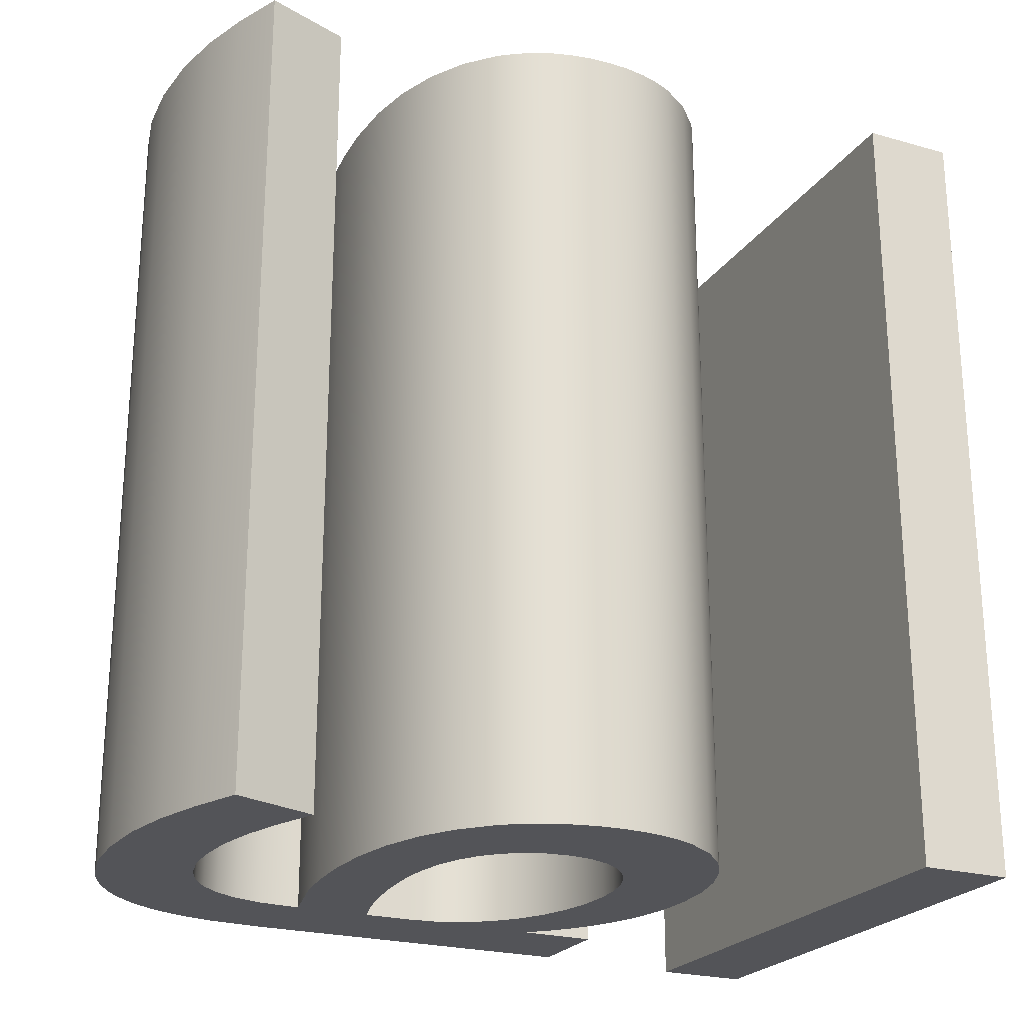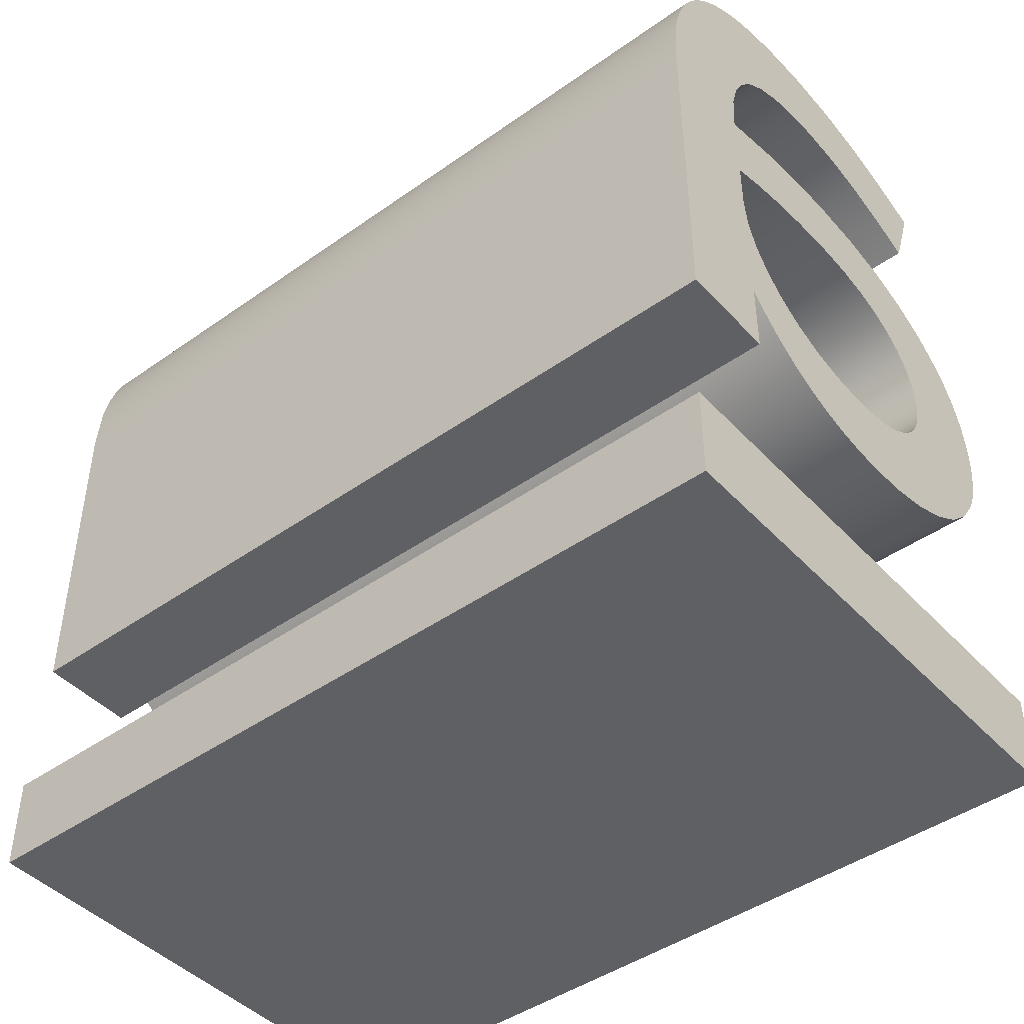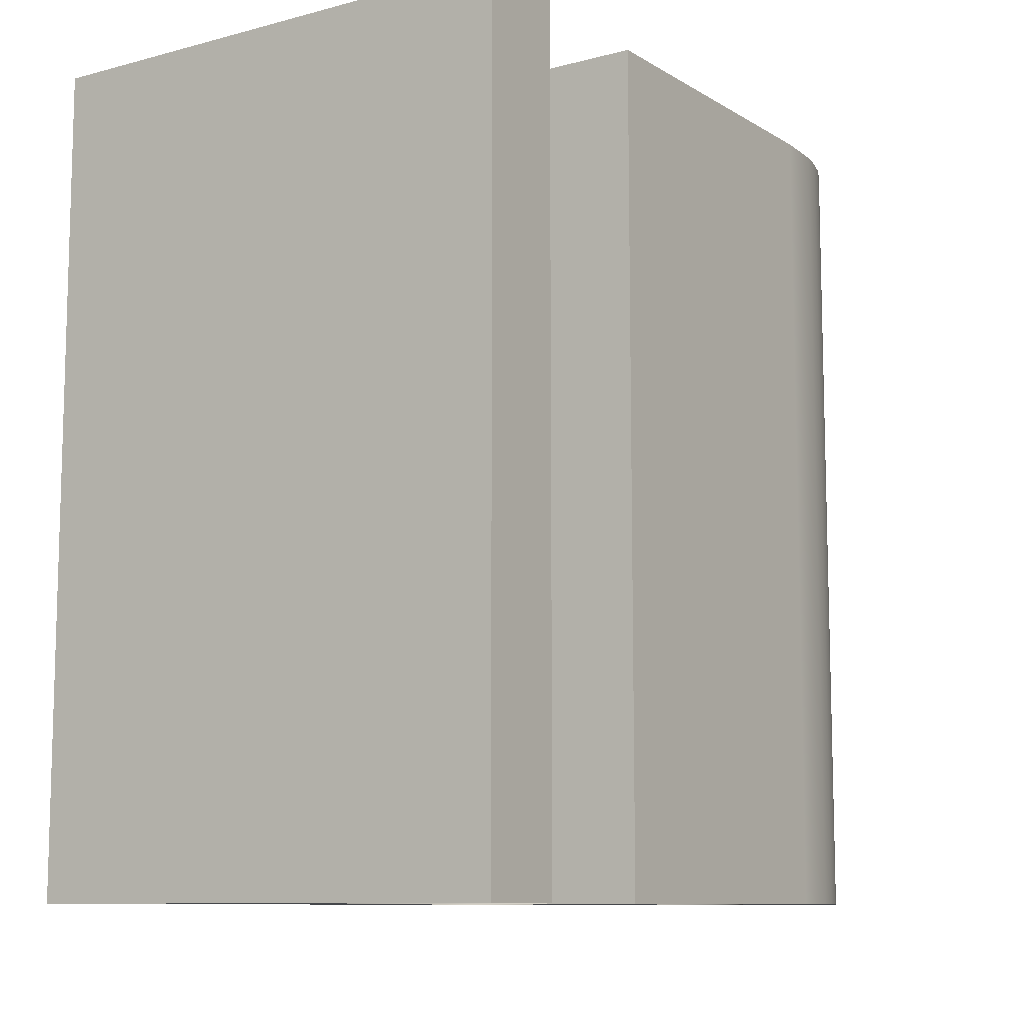
<metadata>
{"format":"obj","ext":"obj","renderer":"f3d","projection":"perspective","resolution":1024,"background":"white","views":[{"elev":-23.5,"azim":-115.4,"up":"+Z"},{"elev":-44.7,"azim":129.5,"up":"+Y"},{"elev":-9.8,"azim":34.2,"up":"+Z"}]}
</metadata>
<code>
v 1.842 21.92 0
v 1.842 21.92 15
v 1.842 21.92 30
v 1.842 25.31 0
v 1.842 25.31 15
v 1.842 25.31 30
v 11.2 21.92 0
v 11.2 21.92 30
v 11.2 25.31 0
v 11.2 25.31 30
v 20.56 21.92 0
v 20.56 21.92 15
v 20.56 21.92 30
v 20.56 25.31 0
v 20.56 25.31 15
v 20.56 25.31 30
f 4 9 7 1
f 11 7 9 14
f 12 7 11
f 12 13 8
f 2 7 12
f 12 8 2
f 2 8 3
f 1 7 2
f 15 12 11 14
f 16 13 12 15
f 5 9 4
f 5 6 10
f 15 9 5
f 5 10 15
f 15 10 16
f 14 9 15
f 2 5 4 1
f 3 6 5 2
f 6 3 8 10
f 13 16 10 8
v 2.058 37.04 0
v 2.058 37.04 30
v 2.1 37.84 0
v 2.1 37.84 30
v 2.103 36.24 0
v 2.103 36.24 30
v 2.223 38.59 0
v 2.223 38.59 30
v 2.233 35.5 0
v 2.233 35.5 30
v 2.425 39.3 0
v 2.425 39.3 30
v 2.442 34.81 0
v 2.442 34.81 30
v 2.703 39.95 0
v 2.703 39.95 30
v 2.725 34.16 0
v 2.725 34.16 30
v 3.053 40.56 0
v 3.053 40.56 30
v 3.474 41.11 0
v 3.474 41.11 30
v 3.489 33.04 0
v 3.489 33.04 30
v 3.786 49.93 0
v 3.786 49.93 15
v 3.786 49.93 30
v 3.786 49.93 0
v 3.786 49.93 30
v 3.786 49.93 0
v 3.786 49.93 30
v 3.787 49.93 0
v 3.787 49.93 30
v 3.789 49.92 0
v 3.789 49.92 30
v 3.798 49.9 0
v 3.798 49.9 30
v 3.832 49.8 0
v 3.832 49.8 30
v 3.955 49.46 0
v 3.955 49.46 30
v 4.326 48.42 0
v 4.326 48.42 30
v 4.479 32.12 0
v 4.479 32.12 30
v 4.515 42.07 0
v 4.515 42.07 30
v 4.697 47.38 0
v 4.697 47.38 30
v 4.82 47.04 0
v 4.82 47.04 30
v 4.854 46.94 0
v 4.854 46.94 30
v 4.863 46.92 0
v 4.863 46.92 30
v 4.865 46.91 0
v 4.865 46.91 30
v 4.866 46.91 0
v 4.866 46.91 30
v 4.866 46.91 0
v 4.866 46.91 15
v 4.866 46.91 30
v 4.866 46.91 0
v 4.866 46.91 30
v 5.586 50.67 0
v 5.586 50.67 30
v 5.648 31.4 0
v 5.648 31.4 30
v 5.802 37.19 0
v 5.802 37.19 30
v 5.802 42.83 0
v 5.802 42.83 30
v 5.892 38.01 0
v 5.892 38.01 30
v 5.897 36.35 0
v 5.897 36.35 30
v 6.16 38.77 0
v 6.16 38.77 30
v 6.168 35.61 0
v 6.168 35.61 30
v 6.401 47.55 0
v 6.401 47.55 30
v 6.596 34.98 0
v 6.596 34.98 30
v 6.6 39.43 0
v 6.6 39.43 30
v 6.949 30.9 0
v 6.949 30.9 30
v 7.161 34.46 0
v 7.161 34.46 30
v 7.165 33.37 0
v 7.165 33.37 30
v 7.165 42.66 0
v 7.165 42.66 30
v 7.165 48.85 0
v 7.165 48.85 30
v 7.206 39.99 0
v 7.206 39.99 30
v 7.313 43.37 0
v 7.313 43.37 30
v 7.386 51.24 0
v 7.386 51.24 30
v 7.845 34.05 0
v 7.845 34.05 30
v 7.908 48.05 0
v 7.908 48.05 30
v 7.975 40.45 0
v 7.975 40.45 30
v 8.336 30.59 0
v 8.336 30.59 30
v 8.627 33.75 0
v 8.627 33.75 30
v 8.901 40.79 0
v 8.901 40.79 30
v 9.025 43.7 0
v 9.025 43.7 30
v 9.295 51.6 0
v 9.295 51.6 30
v 9.443 48.37 0
v 9.443 48.37 30
v 9.489 33.57 0
v 9.489 33.57 30
v 9.763 30.49 0
v 9.763 30.49 30
v 9.978 41 0
v 9.978 41 30
v 10.41 33.51 0
v 10.41 33.51 30
v 10.86 30.55 0
v 10.86 30.55 30
v 10.91 43.81 0
v 10.91 43.81 30
v 11.06 48.49 0
v 11.06 48.49 30
v 11.2 41.07 0
v 11.2 41.07 30
v 11.42 51.73 0
v 11.42 51.73 30
v 11.65 33.61 0
v 11.65 33.61 30
v 11.9 30.71 0
v 11.9 30.71 30
v 12.31 48.41 0
v 12.31 48.41 30
v 12.45 33.37 0
v 12.45 33.37 30
v 12.45 42.66 0
v 12.45 42.66 30
v 12.45 48.85 0
v 12.45 48.85 30
v 12.62 43.75 0
v 12.62 43.75 30
v 12.82 33.88 0
v 12.82 33.88 30
v 12.83 41.01 0
v 12.83 41.01 30
v 12.86 30.98 0
v 12.86 30.98 30
v 13.41 51.6 0
v 13.41 51.6 30
v 13.42 48.16 0
v 13.42 48.16 30
v 13.76 31.34 0
v 13.76 31.34 30
v 13.88 34.31 0
v 13.88 34.31 30
v 14.12 43.58 0
v 14.12 43.58 30
v 14.26 40.84 0
v 14.26 40.84 30
v 14.39 47.75 0
v 14.39 47.75 30
v 14.59 31.8 0
v 14.59 31.8 30
v 14.81 34.9 0
v 14.81 34.9 30
v 15.1 42.66 0
v 15.1 42.66 30
v 15.1 48.85 0
v 15.1 48.85 30
v 15.16 51.2 0
v 15.16 51.2 30
v 15.19 47.18 0
v 15.19 47.18 30
v 15.35 32.34 0
v 15.35 32.34 30
v 15.54 40.59 0
v 15.54 40.59 30
v 15.59 35.63 0
v 15.59 35.63 30
v 15.83 46.45 0
v 15.83 46.45 30
v 15.94 50.9 0
v 15.94 50.9 30
v 16.05 32.96 0
v 16.05 32.96 30
v 16.17 36.49 0
v 16.17 36.49 30
v 16.29 45.57 0
v 16.29 45.57 30
v 16.54 37.47 0
v 16.54 37.47 30
v 16.58 44.55 0
v 16.58 44.55 30
v 16.67 50.53 0
v 16.67 50.53 30
v 16.68 30.92 0
v 16.68 30.92 15
v 16.68 30.92 30
v 16.68 30.92 0
v 16.68 30.92 30
v 16.68 30.92 0
v 16.68 30.92 30
v 16.68 30.92 0
v 16.68 30.92 30
v 16.68 30.93 0
v 16.68 30.93 30
v 16.68 30.95 0
v 16.68 30.95 30
v 16.68 31.04 0
v 16.68 31.04 30
v 16.68 31.35 0
v 16.68 31.35 30
v 16.68 32.29 0
v 16.68 32.29 30
v 16.68 33.23 0
v 16.68 33.23 30
v 16.68 33.54 0
v 16.68 33.54 30
v 16.68 33.63 0
v 16.68 33.63 30
v 16.68 33.65 0
v 16.68 33.65 30
v 16.68 33.66 0
v 16.68 33.66 30
v 16.68 33.66 0
v 16.68 33.66 30
v 16.68 33.66 0
v 16.68 33.66 30
v 16.68 33.66 0
v 16.68 33.66 15
v 16.68 33.66 30
v 16.68 38.55 0
v 16.68 38.55 15
v 16.68 38.55 30
v 16.68 38.55 0
v 16.68 38.55 30
v 16.68 38.55 0
v 16.68 38.55 30
v 16.68 38.56 0
v 16.68 38.56 30
v 16.68 38.56 0
v 16.68 38.56 30
v 16.68 38.57 0
v 16.68 38.57 30
v 16.68 38.63 0
v 16.68 38.63 30
v 16.68 38.82 0
v 16.68 38.82 30
v 16.68 39.42 0
v 16.68 39.42 30
v 16.68 40.01 0
v 16.68 40.01 30
v 16.68 40.21 0
v 16.68 40.21 30
v 16.68 40.26 0
v 16.68 40.26 30
v 16.68 40.28 0
v 16.68 40.28 30
v 16.68 40.28 0
v 16.68 40.28 30
v 16.68 40.28 0
v 16.68 40.28 30
v 16.68 40.28 0
v 16.68 40.28 15
v 16.68 40.28 30
v 16.68 43.02 0
v 16.68 43.02 15
v 16.68 43.02 30
v 16.68 43.02 0
v 16.68 43.02 30
v 16.68 43.02 0
v 16.68 43.02 30
v 16.68 43.02 0
v 16.68 43.02 30
v 16.68 43.02 0
v 16.68 43.02 30
v 16.68 43.03 0
v 16.68 43.03 30
v 16.68 43.07 0
v 16.68 43.07 30
v 16.68 43.2 0
v 16.68 43.2 30
v 16.68 43.32 0
v 16.68 43.32 30
v 16.68 43.36 0
v 16.68 43.36 30
v 16.68 43.37 0
v 16.68 43.37 30
v 16.68 43.38 0
v 16.68 43.38 30
v 16.68 43.38 0
v 16.68 43.38 30
v 16.68 43.38 0
v 16.68 43.38 15
v 16.68 43.38 30
v 16.68 30.92 0
v 16.68 30.92 30
v 16.68 30.92 0
v 16.68 30.92 30
v 16.68 30.92 0
v 16.68 30.92 30
v 16.69 30.92 0
v 16.69 30.92 30
v 16.71 30.92 0
v 16.71 30.92 30
v 16.83 30.92 0
v 16.83 30.92 30
v 17.23 30.92 0
v 17.23 30.92 30
v 17.32 50.1 0
v 17.32 50.1 30
v 17.74 33.37 0
v 17.74 33.37 30
v 17.74 39.56 0
v 17.74 39.56 30
v 17.74 42.66 0
v 17.74 42.66 30
v 17.74 45.75 0
v 17.74 45.75 30
v 17.92 49.61 0
v 17.92 49.61 30
v 18.44 30.92 0
v 18.44 30.92 30
v 18.44 49.05 0
v 18.44 49.05 30
v 18.9 48.43 0
v 18.9 48.43 30
v 19.3 47.74 0
v 19.3 47.74 30
v 19.62 46.99 0
v 19.62 46.99 30
v 19.65 30.92 0
v 19.65 30.92 30
v 19.87 46.18 0
v 19.87 46.18 30
v 20.05 30.92 0
v 20.05 30.92 30
v 20.06 45.31 0
v 20.06 45.31 30
v 20.16 30.92 0
v 20.16 30.92 30
v 20.19 30.92 0
v 20.19 30.92 30
v 20.2 30.92 0
v 20.2 30.92 30
v 20.2 30.92 0
v 20.2 30.92 30
v 20.2 30.92 0
v 20.2 30.92 30
v 20.2 30.92 0
v 20.2 30.92 15
v 20.2 30.92 30
v 20.2 30.92 0
v 20.2 30.92 30
v 20.2 30.92 0
v 20.2 30.92 30
v 20.2 30.93 0
v 20.2 30.93 30
v 20.2 30.96 0
v 20.2 30.96 30
v 20.2 31.06 0
v 20.2 31.06 30
v 20.2 31.46 0
v 20.2 31.46 30
v 20.2 32.87 0
v 20.2 32.87 30
v 20.2 37.15 0
v 20.2 37.15 30
v 20.2 41.43 0
v 20.2 41.43 30
v 20.2 42.84 0
v 20.2 42.84 30
v 20.2 43.24 0
v 20.2 43.24 30
v 20.2 43.34 0
v 20.2 43.34 30
v 20.2 43.37 0
v 20.2 43.37 30
v 20.2 43.38 0
v 20.2 43.38 30
v 20.2 43.38 0
v 20.2 43.38 30
v 20.2 43.38 0
v 20.2 43.38 15
v 20.2 43.38 30
f 33 29 91
f 33 95 39
f 25 91 29
f 25 21 91
f 95 60 39
f 107 103 83
f 125 103 107
f 60 99 107
f 99 60 95
f 107 99 105
f 107 83 60
f 91 95 33
f 23 27 89
f 23 85 19
f 31 89 27
f 89 31 35
f 85 17 19
f 21 17 85
f 23 89 85
f 101 93 62
f 37 93 35
f 35 93 89
f 85 91 21
f 101 87 113
f 119 107 105
f 145 139 161
f 157 145 161
f 143 107 137
f 143 161 107
f 107 161 139
f 107 127 137
f 173 157 161
f 179 173 161
f 179 169 189
f 161 169 179
f 201 189 181
f 161 143 155
f 169 161 155
f 127 107 119
f 129 123 109
f 123 113 109
f 201 181 191
f 191 205 256
f 193 203 185
f 163 185 171
f 193 290 203
f 181 189 169
f 211 201 191
f 107 139 125
f 151 141 163
f 62 93 37
f 68 66 97
f 66 64 97
f 97 70 68
f 101 62 87
f 97 76 79
f 79 74 97
f 97 74 72
f 70 97 72
f 109 113 87
f 50 48 81
f 48 46 81
f 44 41 81
f 44 81 46
f 81 52 50
f 97 58 81
f 64 58 97
f 97 111 121
f 111 97 81
f 81 56 54
f 58 56 81
f 52 81 54
f 81 117 111
f 109 87 115
f 131 109 115
f 109 141 129
f 163 171 151
f 131 147 163
f 109 131 163
f 167 163 147
f 121 111 135
f 167 183 163
f 163 193 185
f 195 207 199
f 195 199 187
f 293 193 183
f 193 163 183
f 133 153 165
f 165 149 111
f 111 117 133
f 111 133 165
f 165 159 149
f 111 149 135
f 195 177 165
f 159 165 177
f 187 177 195
f 175 195 165
f 175 197 195
f 209 195 197
f 221 195 209
f 153 175 165
f 207 195 347
f 141 109 163
f 323 223 226
f 323 226 228
f 230 232 327
f 325 228 230
f 331 234 236
f 234 329 232
f 333 236 238
f 238 240 335
f 240 242 339
f 244 339 242
f 244 246 339
f 246 248 339
f 339 213 217
f 339 248 250
f 252 254 339
f 254 256 339
f 256 205 213
f 262 341 259
f 264 341 262
f 213 339 256
f 341 217 259
f 339 250 252
f 323 228 325
f 327 232 329
f 329 234 331
f 333 238 335
f 240 339 335
f 331 236 333
f 392 359 349
f 390 363 359
f 386 369 367
f 384 371 369
f 388 367 363
f 339 349 335
f 380 375 373
f 380 377 375
f 367 388 386
f 380 373 382
f 384 382 371
f 371 382 373
f 384 369 386
f 388 363 390
f 349 339 392
f 339 394 392
f 390 359 392
f 394 339 341
f 325 230 327
f 217 341 339
f 341 266 268
f 341 268 270
f 341 272 274
f 341 274 276
f 272 341 270
f 341 278 280
f 341 280 282
f 341 284 286
f 341 286 288
f 284 341 282
f 278 341 276
f 293 343 193
f 343 293 296
f 221 337 195
f 345 219 215
f 207 345 215
f 343 290 193
f 343 298 300
f 343 300 302
f 343 304 306
f 343 306 308
f 304 343 302
f 298 343 296
f 290 341 288
f 310 343 308
f 341 290 343
f 396 341 343
f 312 343 310
f 343 312 314
f 343 314 316
f 318 343 316
f 343 398 396
f 343 400 398
f 343 404 402
f 343 406 404
f 343 402 400
f 341 264 266
f 406 343 408
f 343 219 345
f 343 318 320
f 207 351 345
f 347 195 337
f 347 351 207
f 351 353 345
f 343 320 219
f 345 365 343
f 345 361 365
f 355 345 353
f 357 345 355
f 345 357 361
f 410 343 365
f 410 408 343
f 341 396 394
f 256 211 191
f 378 375 377
f 378 371 373
f 378 373 375
f 367 369 370 368
f 359 363 364 360
f 360 350 349 359
f 363 367 368 364
f 378 369 371
f 376 378 379
f 378 376 374
f 374 372 378
f 378 372 370
f 370 369 378
f 333 335 336 334
f 329 331 332 330
f 331 333 334 332
f 224 325 327
f 224 223 323
f 325 224 323
f 329 224 327
f 330 224 329
f 335 349 350 336
f 224 330 328
f 224 326 324
f 224 324 225
f 326 224 328
f 411 408 410
f 411 404 406
f 411 406 408
f 400 402 403 401
f 396 398 399 397
f 397 395 394 396
f 398 400 401 399
f 411 402 404
f 409 411 412
f 411 409 407
f 407 405 411
f 411 405 403
f 403 402 411
f 390 392 393 391
f 386 388 389 387
f 388 390 391 389
f 378 382 384
f 378 377 380
f 382 378 380
f 386 378 384
f 387 378 386
f 392 394 395 393
f 378 387 385
f 378 383 381
f 378 381 379
f 383 378 385
f 42 81 41
f 133 117 118 134
f 117 81 82 118
f 175 153 154 176
f 209 197 198 210
f 221 209 210 222
f 197 175 176 198
f 153 133 134 154
f 82 42 43
f 81 42 82
f 222 338 337 221
f 347 337 338 348
f 353 351 352 354
f 351 347 348 352
f 357 355 356 358
f 365 361 362 366
f 411 410 365
f 361 357 358 362
f 355 353 354 356
f 411 366 412
f 366 411 365
f 77 79 76
f 77 72 74
f 77 74 79
f 68 70 71 69
f 64 66 67 65
f 65 59 58 64
f 66 68 69 67
f 77 70 72
f 80 77 78
f 77 80 75
f 75 73 77
f 77 73 71
f 71 70 77
f 54 56 57 55
f 50 52 53 51
f 52 54 55 53
f 42 46 48
f 42 41 44
f 46 42 44
f 50 42 48
f 51 42 50
f 56 58 59 57
f 42 51 49
f 42 47 45
f 42 45 43
f 47 42 49
f 321 219 320
f 215 219 220 216
f 199 207 208 200
f 188 178 177 187
f 187 199 200 188
f 207 215 216 208
f 322 220 321
f 220 219 321
f 149 159 160 150
f 135 149 150 136
f 97 121 122 98
f 97 77 76
f 121 135 136 122
f 77 97 98
f 159 177 178 160
f 77 98 78
f 294 296 293
f 294 298 296
f 302 300 301 303
f 306 304 305 307
f 304 302 303 305
f 294 300 298
f 297 294 295
f 294 297 299
f 299 301 294
f 300 294 301
f 307 309 308 306
f 310 308 309 311
f 312 310 311 313
f 316 314 315 317
f 321 320 318
f 321 318 316
f 314 312 313 315
f 319 321 317
f 321 319 322
f 317 321 316
f 257 211 256
f 189 201 202 190
f 201 211 212 202
f 173 179 180 174
f 145 157 158 146
f 157 173 174 158
f 179 189 190 180
f 125 139 140 126
f 83 103 104 84
f 103 125 126 104
f 39 60 61 40
f 29 33 34 30
f 30 26 25 29
f 33 39 40 34
f 60 83 84 61
f 139 145 146 140
f 212 257 258
f 211 257 212
f 17 21 22 18
f 23 19 20 24
f 19 17 18 20
f 31 27 28 32
f 37 35 36 38
f 35 31 32 36
f 27 23 24 28
f 87 62 63 88
f 131 115 116 132
f 115 87 88 116
f 167 147 148 168
f 294 293 183
f 183 167 168 184
f 147 131 132 148
f 62 37 38 63
f 183 184 294
f 21 25 26 22
f 294 184 295
f 224 226 223
f 224 230 228
f 224 228 226
f 234 232 233 235
f 238 236 237 239
f 239 241 240 238
f 236 234 235 237
f 224 232 230
f 227 224 225
f 224 227 229
f 229 231 224
f 224 231 233
f 233 232 224
f 244 242 243 245
f 248 246 247 249
f 246 244 245 247
f 257 252 250
f 257 256 254
f 252 257 254
f 248 257 250
f 249 257 248
f 242 240 241 243
f 257 249 251
f 257 253 255
f 257 255 258
f 253 257 251
f 260 262 259
f 260 266 264
f 260 264 262
f 270 268 269 271
f 274 272 273 275
f 272 270 271 273
f 260 268 266
f 263 260 261
f 260 263 265
f 265 267 260
f 260 267 269
f 269 268 260
f 275 277 276 274
f 278 276 277 279
f 282 280 281 283
f 280 278 279 281
f 291 286 284
f 291 290 288
f 291 288 286
f 284 282 283 285
f 287 291 285
f 291 287 289
f 291 289 292
f 285 291 284
f 291 203 290
f 203 204 186 185
f 171 172 152 151
f 141 142 130 129
f 151 152 142 141
f 185 186 172 171
f 113 123 124 114
f 93 101 102 94
f 101 113 114 102
f 85 89 90 86
f 92 96 95 91
f 91 85 86 92
f 89 93 94 90
f 123 129 130 124
f 292 204 291
f 204 203 291
f 105 99 100 106
f 119 105 106 120
f 137 127 128 138
f 143 144 156 155
f 143 137 138 144
f 127 119 120 128
f 181 169 170 182
f 191 192 206 205
f 181 182 192 191
f 217 213 214 218
f 217 260 259
f 213 205 206 214
f 155 156 170 169
f 218 260 217
f 99 95 96 100
f 260 218 261
f 34 92 30
f 34 40 96
f 26 30 92
f 26 92 22
f 96 40 61
f 108 84 104
f 126 108 104
f 61 108 100
f 100 96 61
f 108 106 100
f 108 61 84
f 92 34 96
f 24 90 28
f 24 20 86
f 32 28 90
f 90 36 32
f 86 20 18
f 22 86 18
f 24 86 90
f 102 63 94
f 38 36 94
f 36 90 94
f 86 22 92
f 102 114 88
f 120 106 108
f 146 162 140
f 158 162 146
f 144 138 108
f 144 108 162
f 108 140 162
f 108 138 128
f 174 162 158
f 180 162 174
f 180 190 170
f 162 180 170
f 202 182 190
f 162 156 144
f 170 156 162
f 128 120 108
f 130 110 124
f 124 110 114
f 202 192 182
f 192 258 206
f 194 186 204
f 164 172 186
f 194 204 292
f 182 170 190
f 212 192 202
f 108 126 140
f 152 164 142
f 63 38 94
f 69 98 67
f 67 98 65
f 98 69 71
f 102 88 63
f 98 80 78
f 80 98 75
f 98 73 75
f 71 73 98
f 110 88 114
f 51 82 49
f 49 82 47
f 45 82 43
f 45 47 82
f 82 51 53
f 98 82 59
f 65 98 59
f 98 122 112
f 112 82 98
f 82 55 57
f 59 82 57
f 53 55 82
f 82 112 118
f 110 116 88
f 132 116 110
f 110 130 142
f 164 152 172
f 132 164 148
f 110 164 132
f 168 148 164
f 122 136 112
f 168 164 184
f 164 186 194
f 196 200 208
f 196 188 200
f 295 184 194
f 194 184 164
f 134 166 154
f 166 112 150
f 112 134 118
f 112 166 134
f 166 150 160
f 112 136 150
f 196 166 178
f 160 178 166
f 188 196 178
f 176 166 196
f 176 196 198
f 210 198 196
f 222 210 196
f 154 166 176
f 208 348 196
f 142 164 110
f 324 227 225
f 324 229 227
f 231 328 233
f 326 231 229
f 332 237 235
f 235 233 330
f 334 239 237
f 239 336 241
f 241 340 243
f 245 243 340
f 245 340 247
f 247 340 249
f 340 218 214
f 340 251 249
f 253 340 255
f 255 340 258
f 258 214 206
f 263 261 342
f 265 263 342
f 214 258 340
f 342 261 218
f 340 253 251
f 324 326 229
f 328 330 233
f 330 332 235
f 334 336 239
f 241 336 340
f 332 334 237
f 393 350 360
f 391 360 364
f 387 368 370
f 385 370 372
f 389 364 368
f 340 336 350
f 381 374 376
f 381 376 379
f 368 387 389
f 381 383 374
f 385 372 383
f 372 374 383
f 385 387 370
f 389 391 364
f 350 393 340
f 340 393 395
f 391 393 360
f 395 342 340
f 326 328 231
f 218 340 342
f 342 269 267
f 342 271 269
f 342 275 273
f 342 277 275
f 273 271 342
f 342 281 279
f 342 283 281
f 342 287 285
f 342 289 287
f 285 283 342
f 279 277 342
f 295 194 344
f 344 297 295
f 222 196 338
f 346 216 220
f 208 216 346
f 344 194 292
f 344 301 299
f 344 303 301
f 344 307 305
f 344 309 307
f 305 303 344
f 299 297 344
f 292 289 342
f 311 309 344
f 342 344 292
f 397 344 342
f 313 311 344
f 344 315 313
f 344 317 315
f 319 317 344
f 344 397 399
f 344 399 401
f 344 403 405
f 344 405 407
f 344 401 403
f 342 267 265
f 407 409 344
f 344 346 220
f 344 322 319
f 208 346 352
f 348 338 196
f 348 208 352
f 352 346 354
f 344 220 322
f 346 344 366
f 346 366 362
f 356 354 346
f 358 356 346
f 346 362 358
f 412 366 344
f 412 344 409
f 342 395 397
f 258 192 212

</code>
